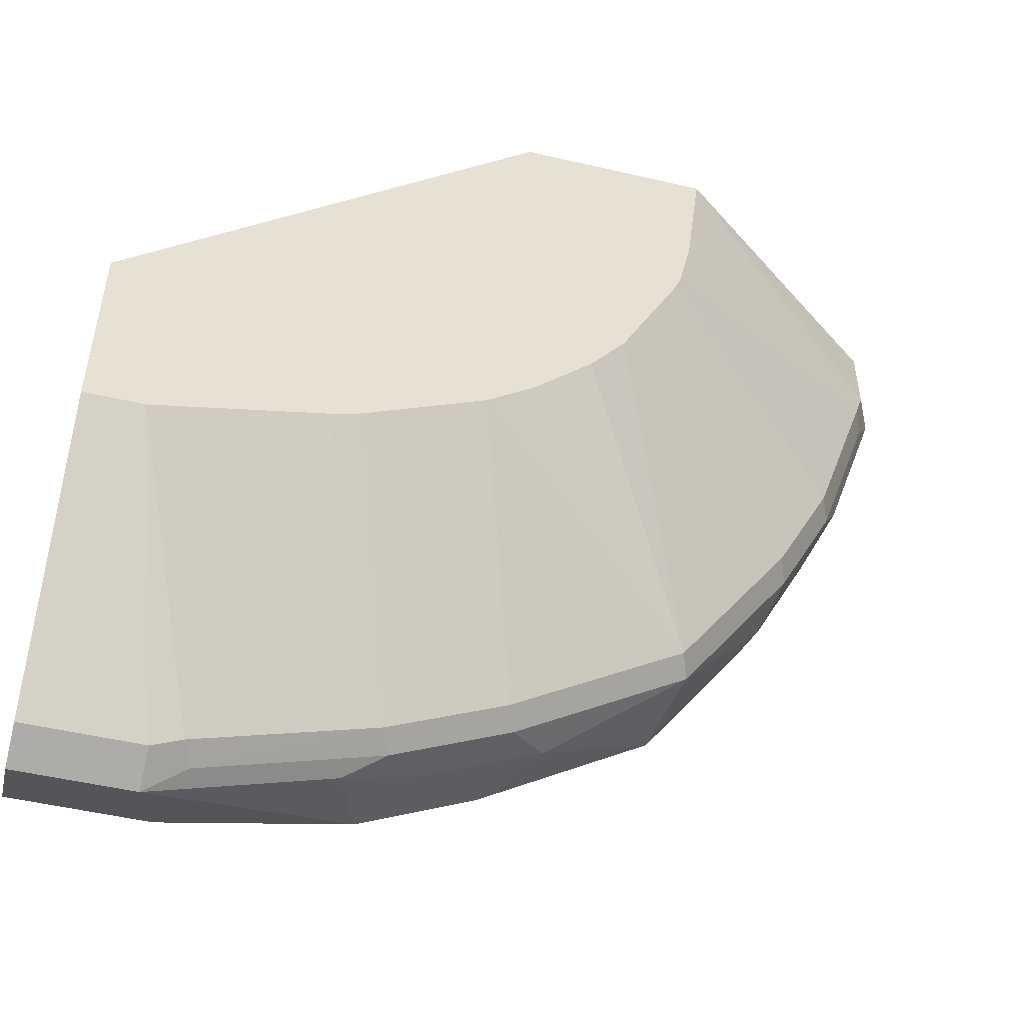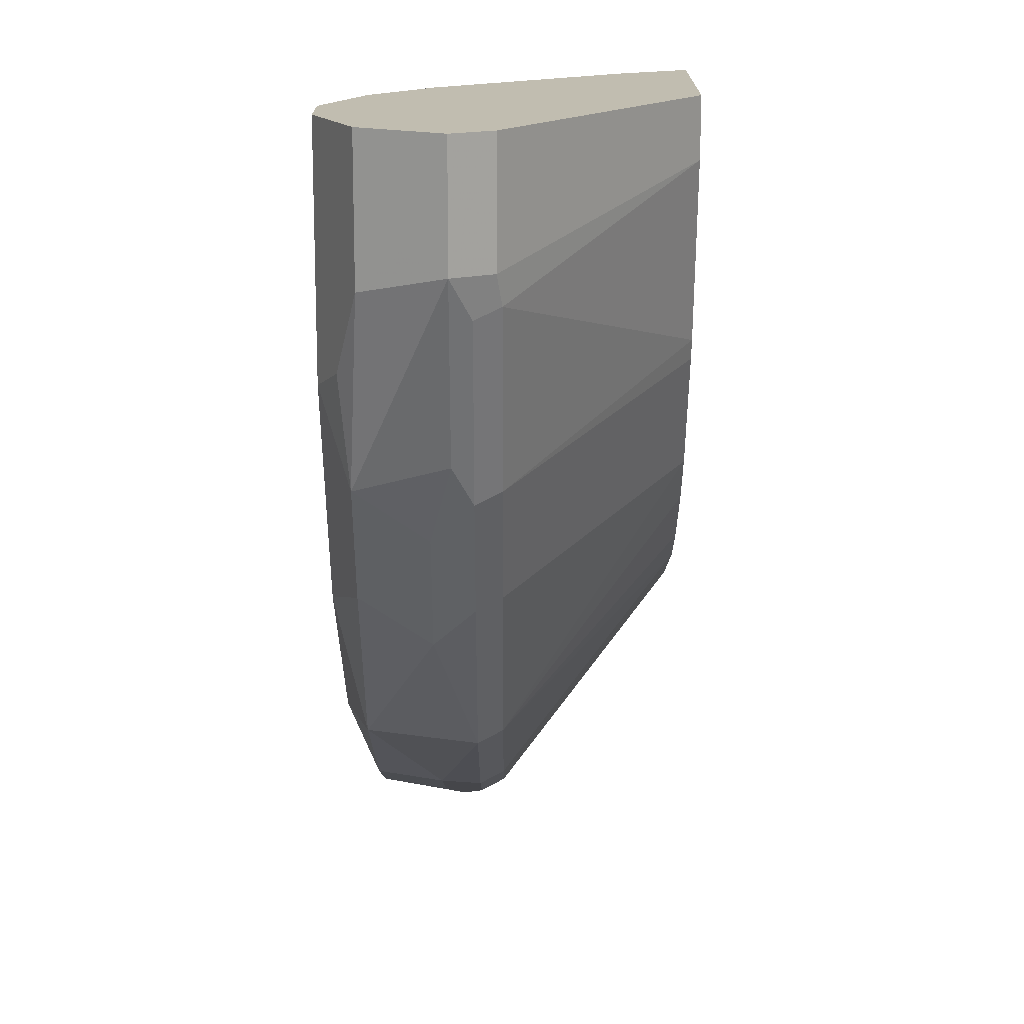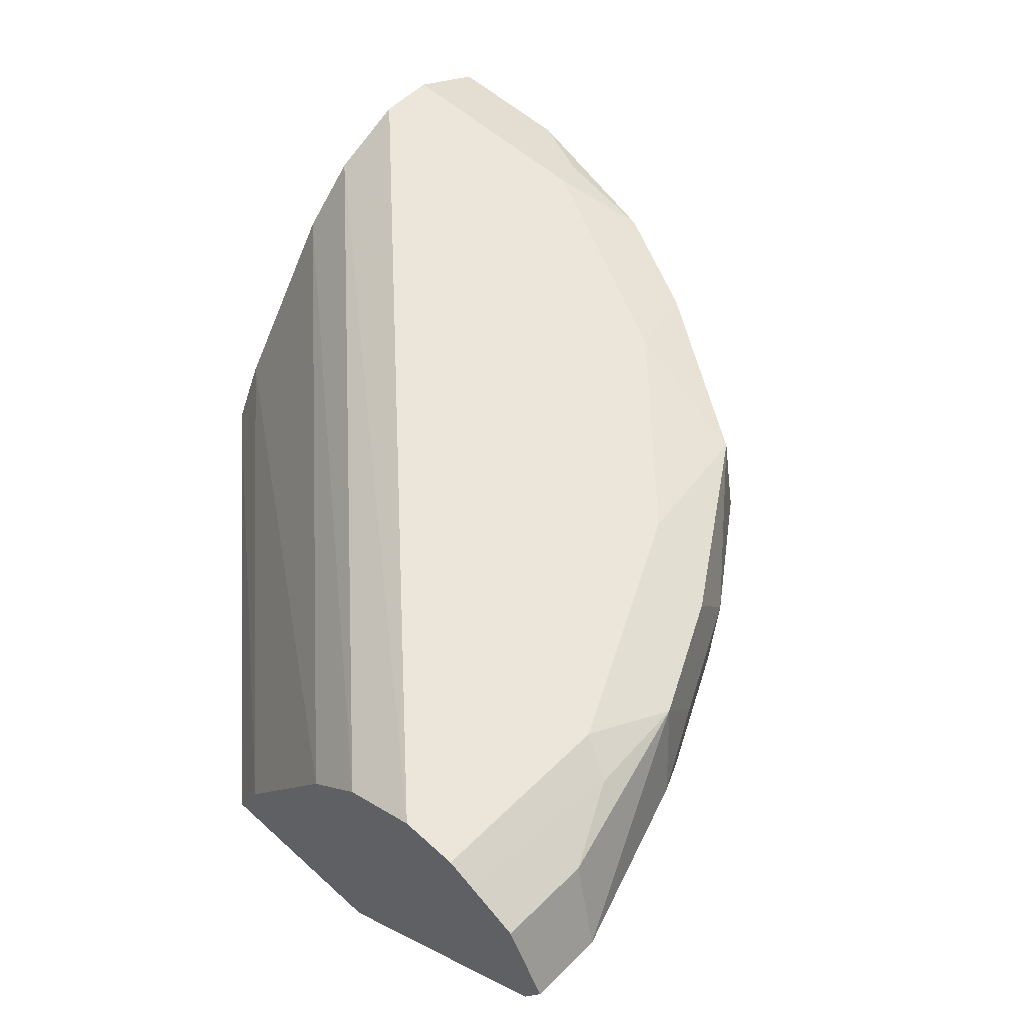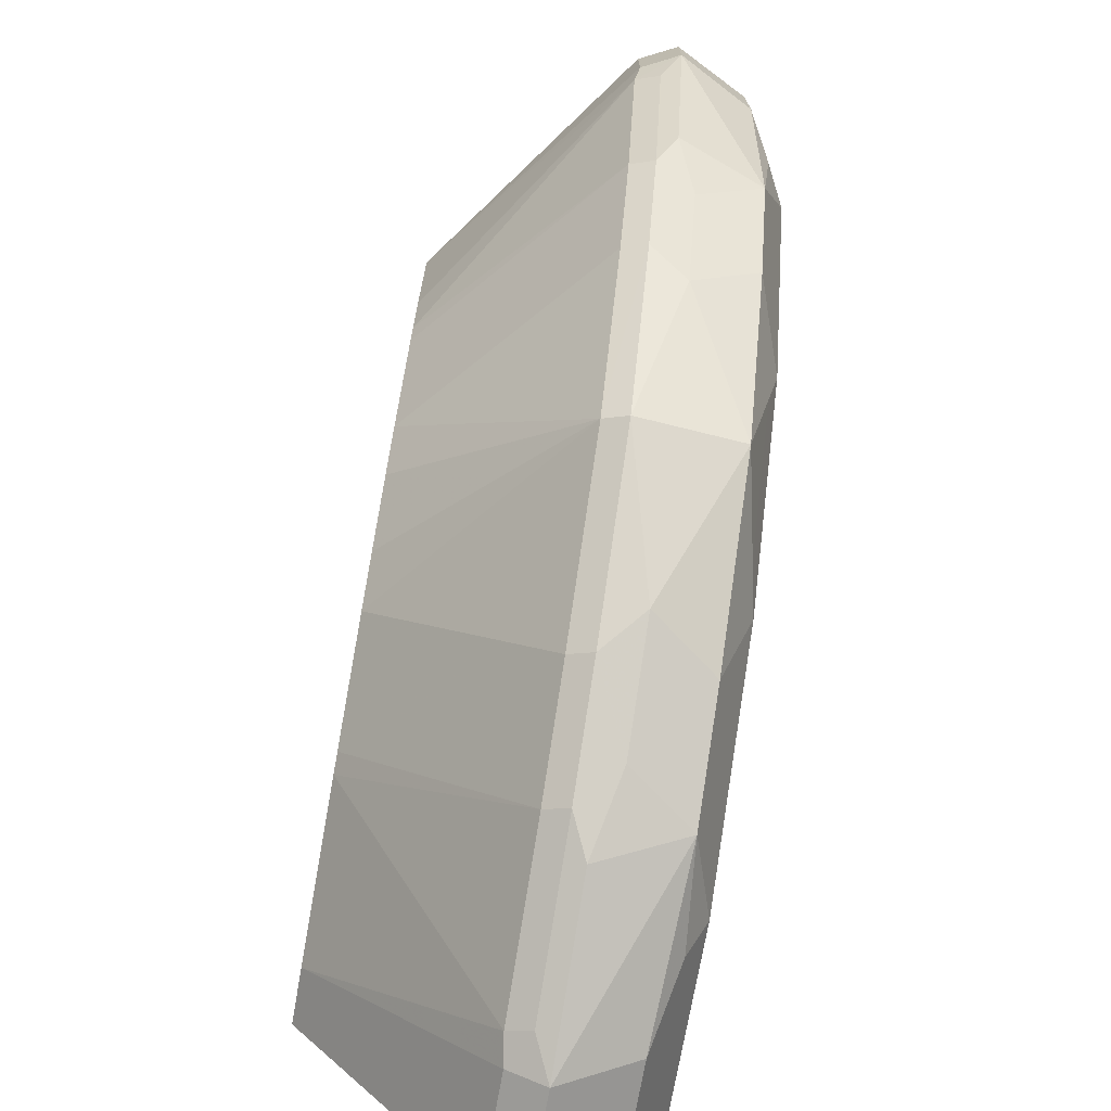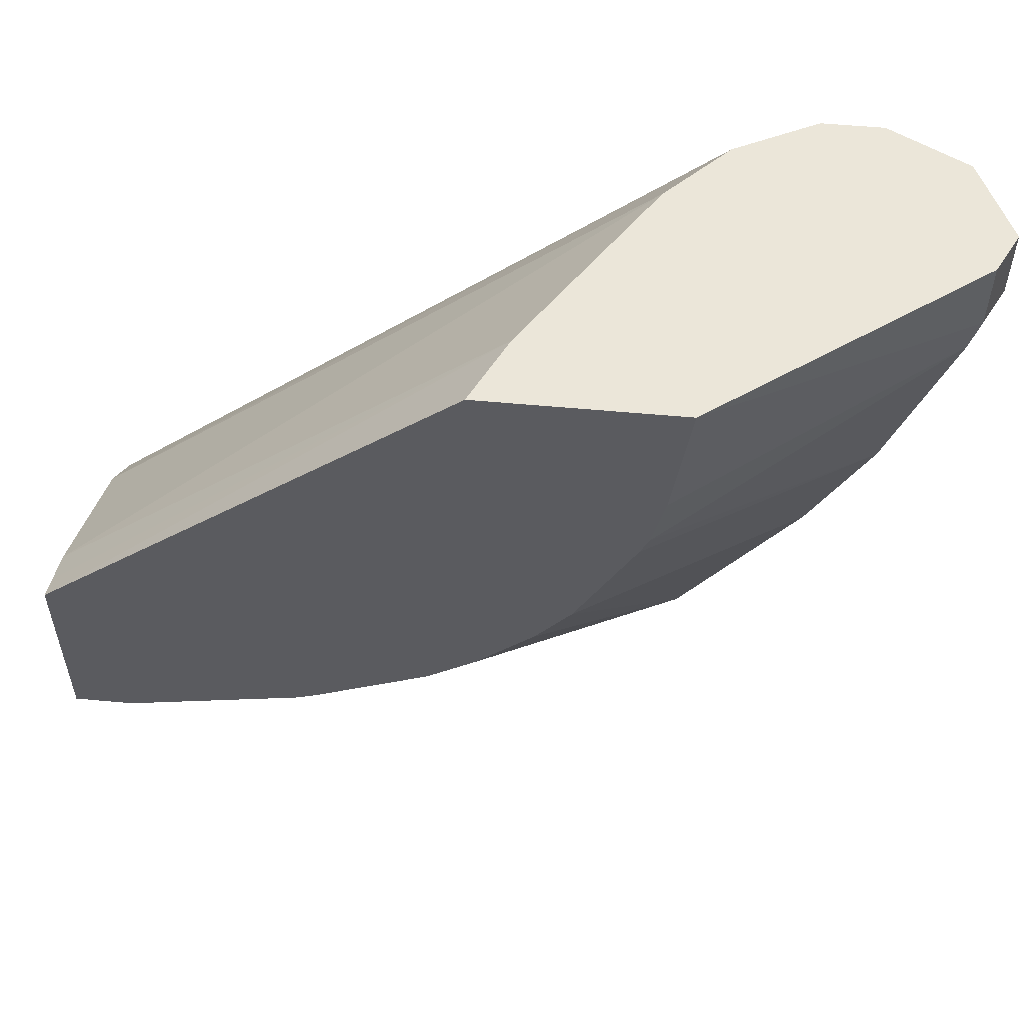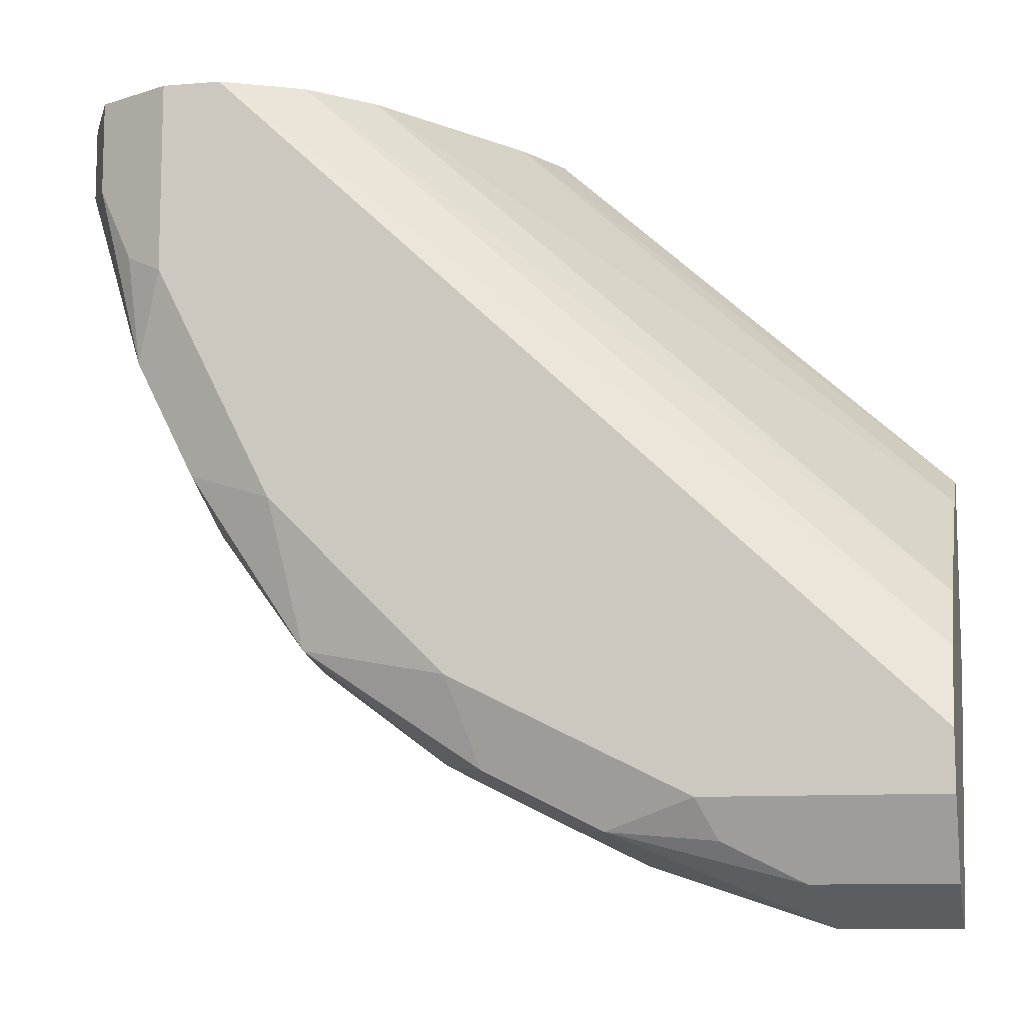
<metadata>
{"format":"obj","ext":"obj","renderer":"f3d","projection":"perspective","resolution":1024,"background":"white","views":[{"elev":-50.3,"azim":-14.3,"up":"+Z"},{"elev":-73.3,"azim":-90.1,"up":"+Z"},{"elev":54.5,"azim":43.9,"up":"+Y"},{"elev":-72.6,"azim":80.0,"up":"+Z"},{"elev":56.3,"azim":5.5,"up":"+Z"},{"elev":-10.3,"azim":-167.9,"up":"+Z"}]}
</metadata>
<code>
v 0.04071 0.8955 -0.3053
v 0.05428 0.8887 -0.2985
v 0.04071 0.8819 -0.2985
v 8.493e-05 0.8955 -0.3053
v 0.03393 0.9091 -0.2985
v 0.0475 0.9226 -0.2917
v 0.112 0.926 -0.2747
v 0.1018 0.8955 -0.2849
v 0.0509 0.8802 -0.2951
v 0.1153 0.8887 -0.2781
v 0.112 0.8802 -0.2747
v 0.02037 0.8185 -0.2159
v 8.493e-05 0.8819 -0.2985
v 8.493e-05 0.9091 -0.2985
v 8.493e-05 0.9159 -0.2951
v 8.493e-05 0.9226 -0.2917
v 8.493e-05 0.926 -0.285
v 0.08143 0.9362 -0.2646
v 0.07465 0.9294 -0.2781
v 0.1289 0.9023 -0.2714
v 0.1527 0.926 -0.2544
v 0.1425 0.8955 -0.2646
v 0.08143 0.8185 -0.2012
v 0.156 0.8887 -0.2578
v 0.08836 0.8185 -0.1984
v 0.1527 0.8802 -0.2544
v 8.493e-05 0.8185 -0.2159
v 8.493e-05 0.9362 -0.2646
v 0.1628 0.9362 -0.2239
v 0.1696 0.9023 -0.251
v 0.1798 0.9328 -0.2205
v 0.2137 0.926 -0.2137
v 0.2171 0.8887 -0.2171
v 0.1291 0.8185 -0.1781
v 0.2137 0.8802 -0.2137
v 8.493e-05 0.8185 -0.1447
v 8.493e-05 0.9362 -0.2442
v 0.1832 0.9362 -0.2035
v 0.2001 0.9328 -0.2001
v 0.2205 0.9328 -0.1798
v 0.2544 0.926 -0.1527
v 0.2307 0.9226 -0.1899
v 0.251 0.9023 -0.1696
v 0.2578 0.8887 -0.156
v 0.1454 0.8185 -0.1657
v 0.2544 0.8802 -0.1527
v 0.1781 0.8185 -0.1291
v 0.1657 0.8185 -0.1454
v 8.493e-05 0.8277 -0.1493
v 0.1447 0.8185 -0.01504
v 0.1542 0.8377 -0.01504
v 0.156 0.8412 -0.01504
v 8.493e-05 0.9226 -0.2171
v 0.2442 0.9362 -0.01504
v 0.2238 0.9362 -0.1628
v 0.2748 0.926 -0.1119
v 0.2442 0.9362 -0.1221
v 0.2713 0.9023 -0.1289
v 0.2646 0.8955 -0.1425
v 0.2781 0.8887 -0.1153
v 0.2748 0.8802 -0.1119
v 0.1984 0.8185 -0.08834
v 8.493e-05 0.8412 -0.156
v 0.2116 0.8185 -0.01504
v 0.1967 0.9023 -0.01504
v 8.493e-05 0.9023 -0.1967
v 0.2171 0.9226 -0.01504
v 0.2407 0.9344 -0.01504
v 0.2646 0.9362 -0.01504
v 0.2646 0.9362 -0.08144
v 0.2781 0.9294 -0.07465
v 0.2917 0.9226 -0.04751
v 0.3053 0.8955 -0.04072
v 0.2849 0.8955 -0.1018
v 0.2985 0.8887 -0.05428
v 0.2951 0.8802 -0.0509
v 0.2012 0.8185 -0.08144
v 0.2057 0.8185 -0.06107
v 0.2985 0.8819 -0.04072
v 0.2985 0.8819 -0.01504
v 0.2752 0.9309 -0.01504
v 0.2917 0.9226 -0.01504
v 0.2978 0.9105 -0.01504
v 0.3053 0.8955 -0.01504
f 41 43 42
f 41 55 57
f 41 57 56
f 43 56 58
f 43 58 59
f 43 59 44
f 44 59 74
f 46 61 47
f 44 60 61
f 44 61 46
f 47 61 62
f 49 52 63
f 50 64 80
f 50 80 84
f 41 56 43
f 50 83 82
f 44 74 60
f 50 84 83
f 35 44 46
f 38 55 40
f 30 32 33
f 50 82 81
f 31 39 32
f 32 40 41
f 32 41 42
f 32 42 43
f 32 43 33
f 32 39 40
f 40 55 41
f 33 43 44
f 34 35 45
f 35 46 47
f 35 47 48
f 35 48 45
f 36 50 51
f 36 51 52
f 36 52 49
f 37 53 54
f 33 44 35
f 50 81 69
f 60 76 61
f 50 54 68
f 64 78 76
f 64 76 79
f 64 79 80
f 65 67 66
f 69 81 70
f 70 81 71
f 71 81 72
f 72 81 82
f 72 82 83
f 72 83 73
f 73 83 84
f 73 84 80
f 73 80 79
f 73 79 76
f 73 76 75
f 76 78 77
f 29 39 31
f 63 65 66
f 50 69 54
f 61 77 62
f 60 75 76
f 50 68 67
f 50 67 65
f 50 65 52
f 50 52 51
f 52 65 63
f 53 66 67
f 53 67 68
f 53 68 54
f 56 57 70
f 56 70 71
f 56 71 72
f 56 72 73
f 56 73 74
f 56 74 58
f 58 74 59
f 60 74 73
f 60 73 75
f 61 76 77
f 29 40 39
f 10 24 26
f 26 35 34
f 4 66 53
f 4 53 37
f 4 37 28
f 4 28 17
f 4 17 16
f 4 16 15
f 4 15 14
f 5 14 15
f 5 15 6
f 6 15 16
f 6 16 17
f 6 17 18
f 6 18 19
f 6 19 7
f 7 20 8
f 7 19 18
f 7 18 21
f 4 63 66
f 7 21 20
f 4 49 63
f 4 13 27
f 29 38 40
f 1 2 3
f 1 3 13
f 1 13 4
f 1 4 14
f 1 14 5
f 1 5 6
f 1 6 7
f 1 7 8
f 1 8 10
f 1 10 2
f 2 9 3
f 2 10 11
f 2 11 9
f 3 9 12
f 3 12 27
f 3 27 13
f 4 27 36
f 8 20 22
f 4 36 49
f 8 24 10
f 18 54 69
f 18 69 70
f 18 70 57
f 18 57 55
f 18 55 38
f 18 38 29
f 20 21 30
f 20 30 24
f 20 24 22
f 21 29 31
f 21 31 32
f 21 32 30
f 24 30 33
f 24 33 35
f 24 35 26
f 8 22 24
f 25 26 34
f 18 37 54
f 18 28 37
f 18 29 21
f 17 28 18
f 9 23 12
f 9 11 23
f 10 26 11
f 11 25 23
f 11 26 25
f 12 25 34
f 12 34 45
f 12 45 48
f 12 23 25
f 12 47 62
f 12 62 77
f 12 36 27
f 12 77 78
f 12 78 64
f 12 64 50
f 12 48 47
f 12 50 36

</code>
